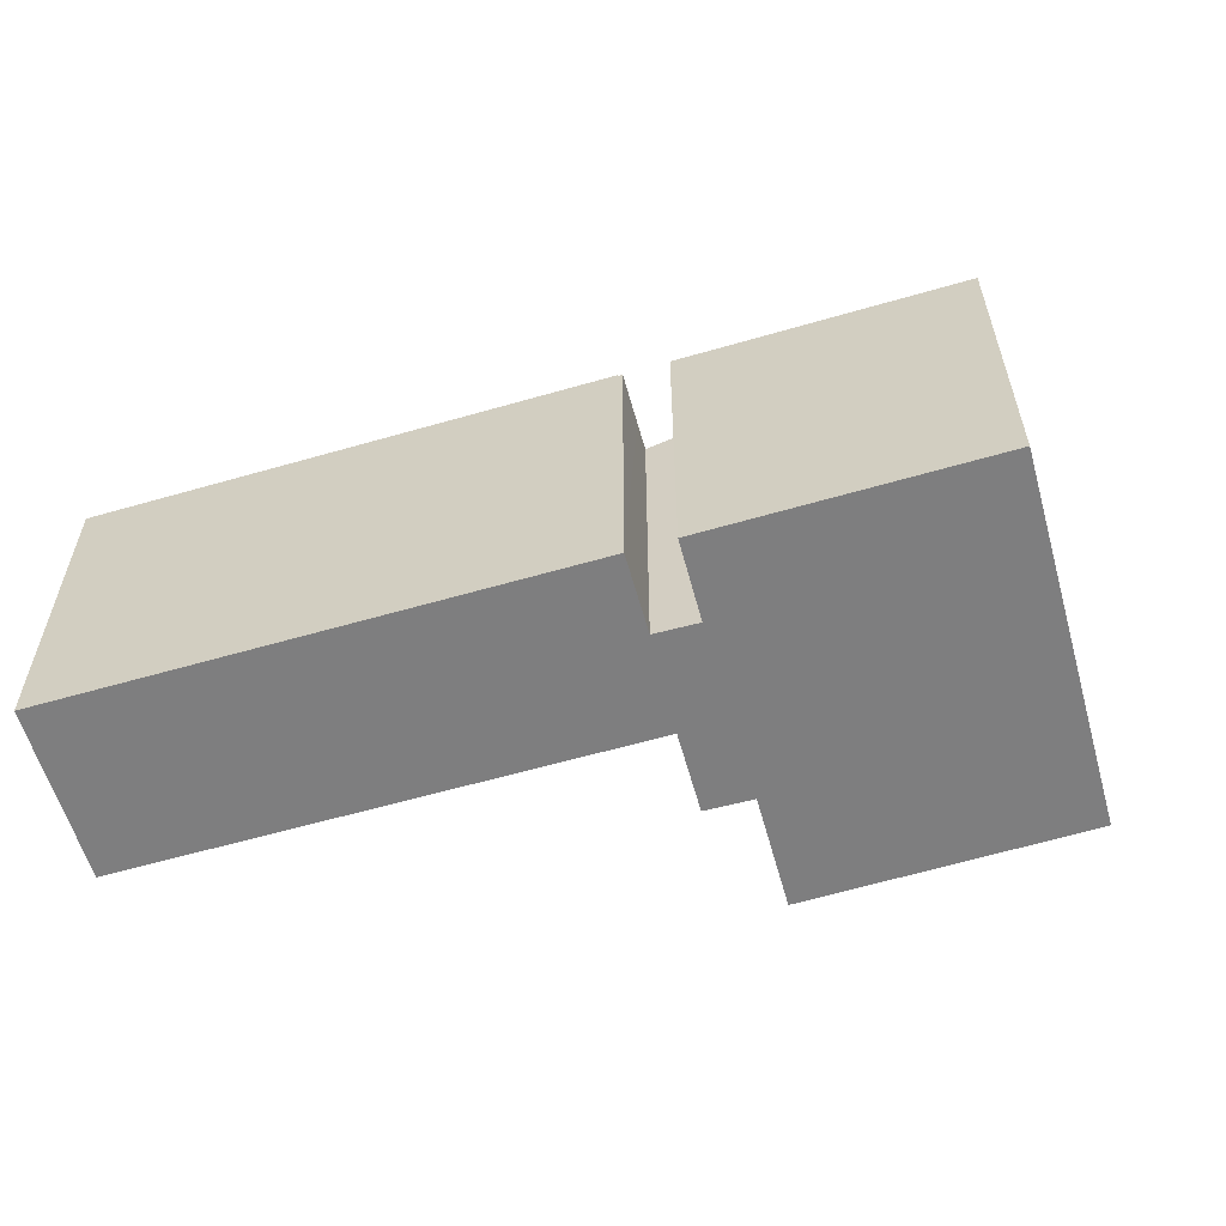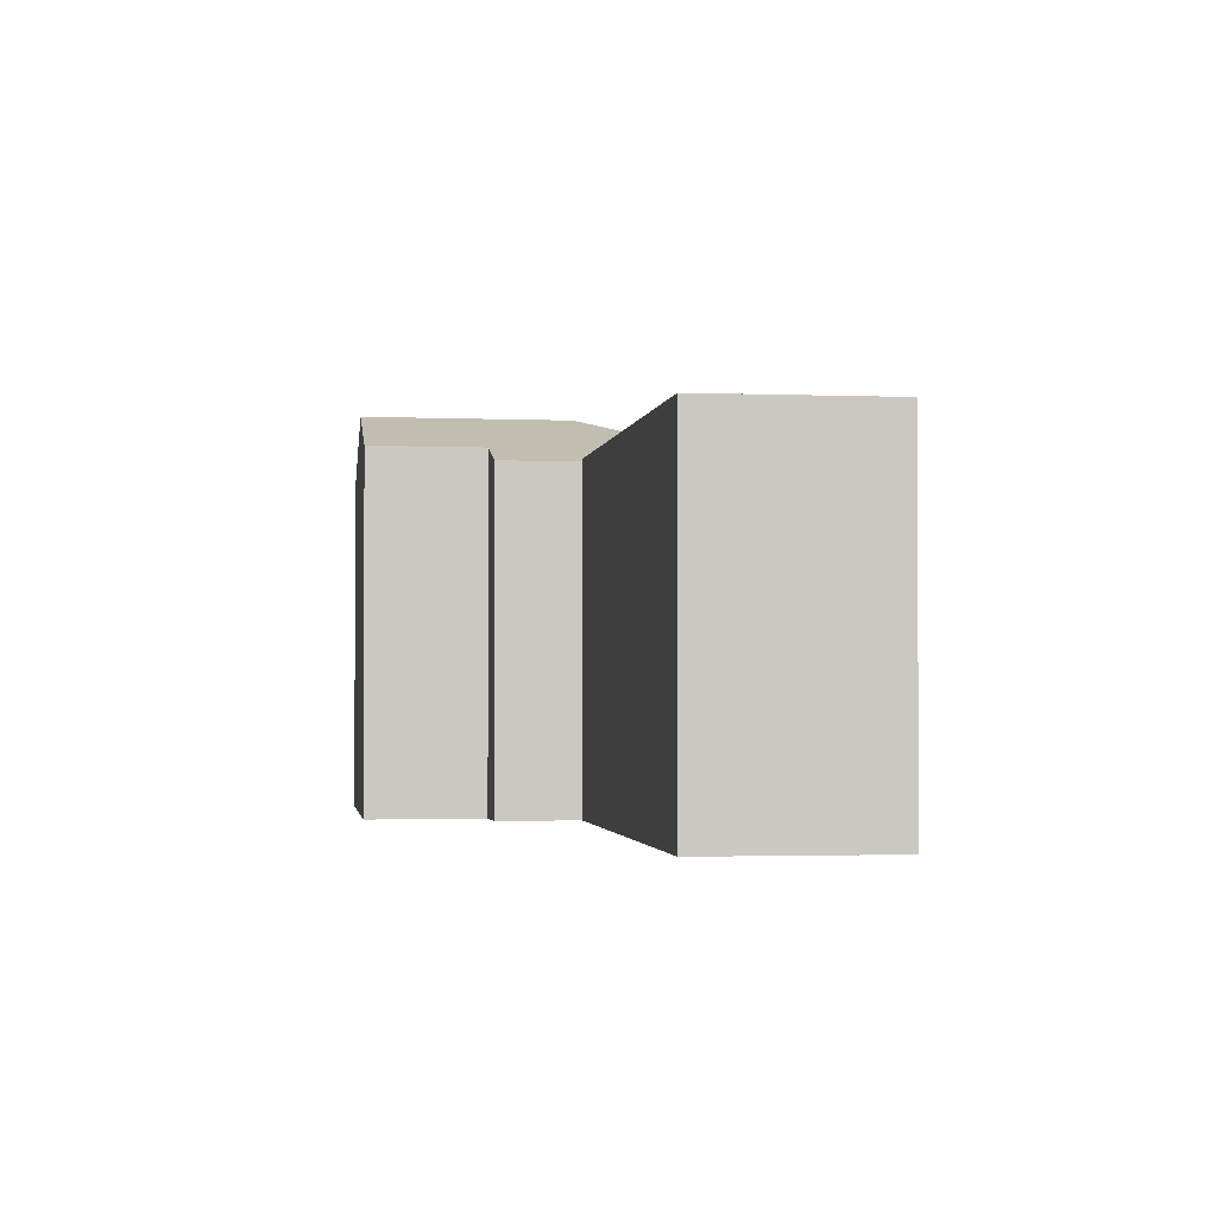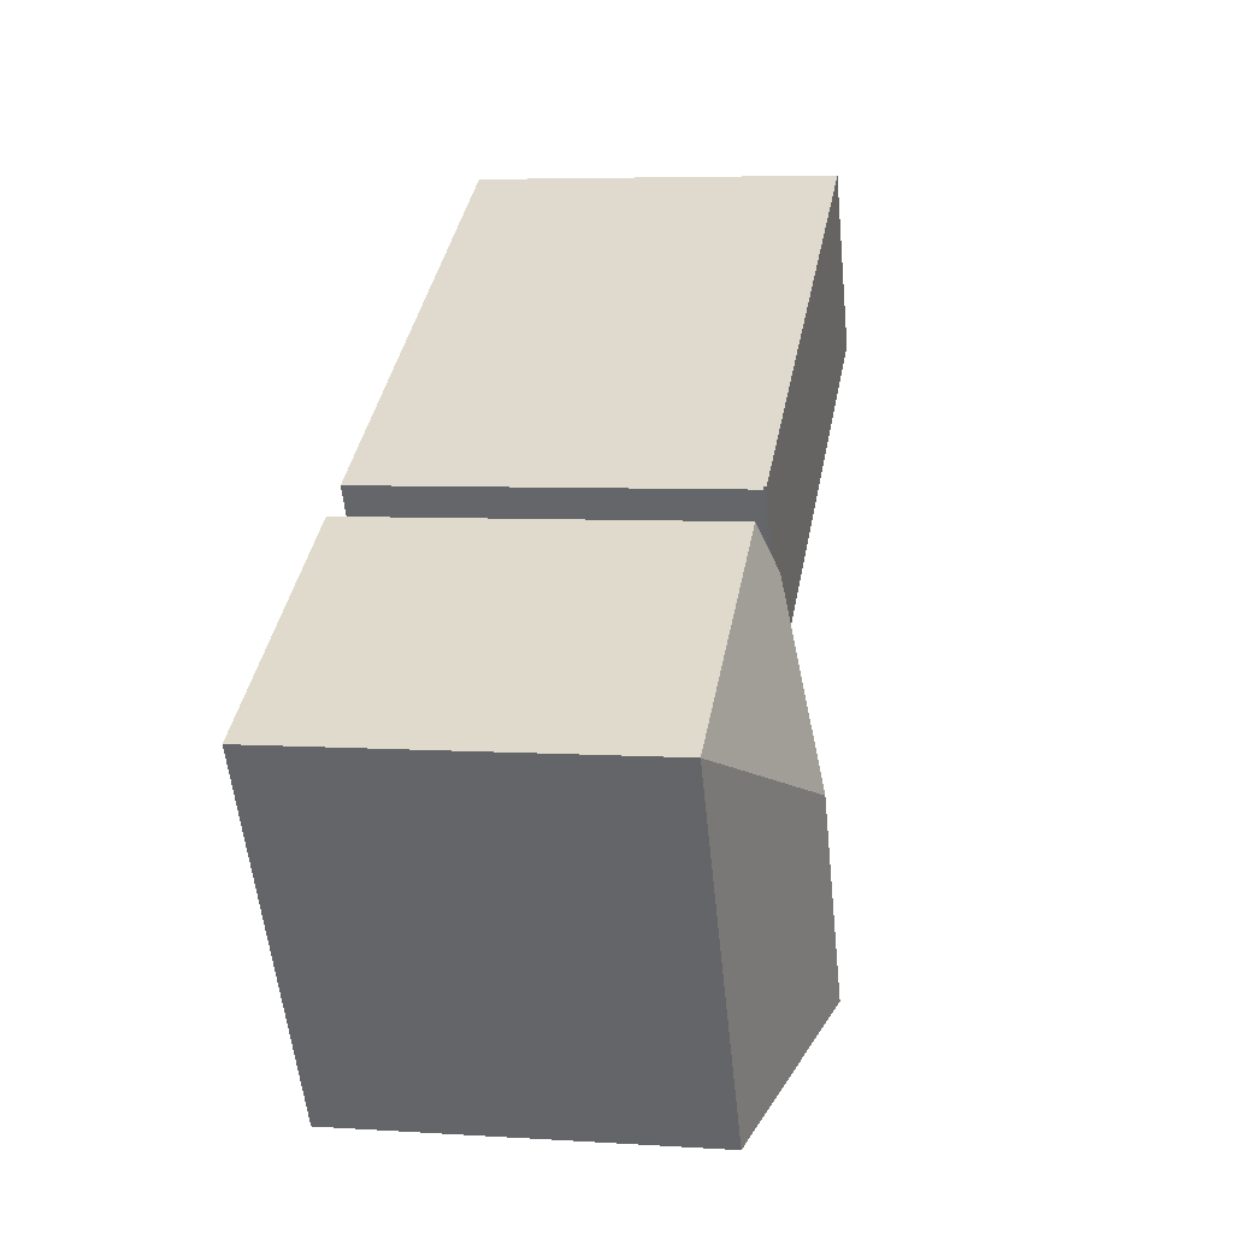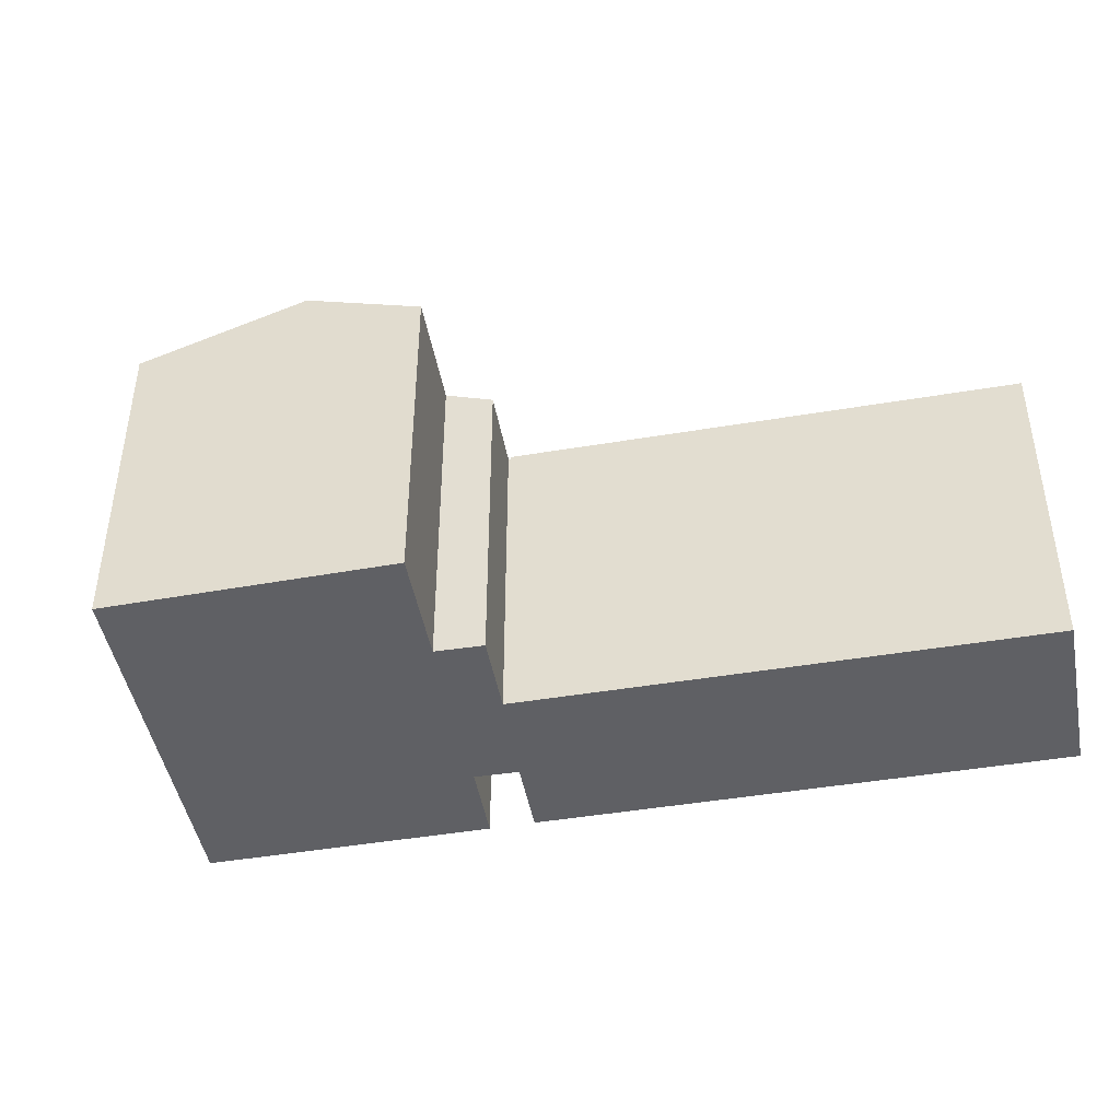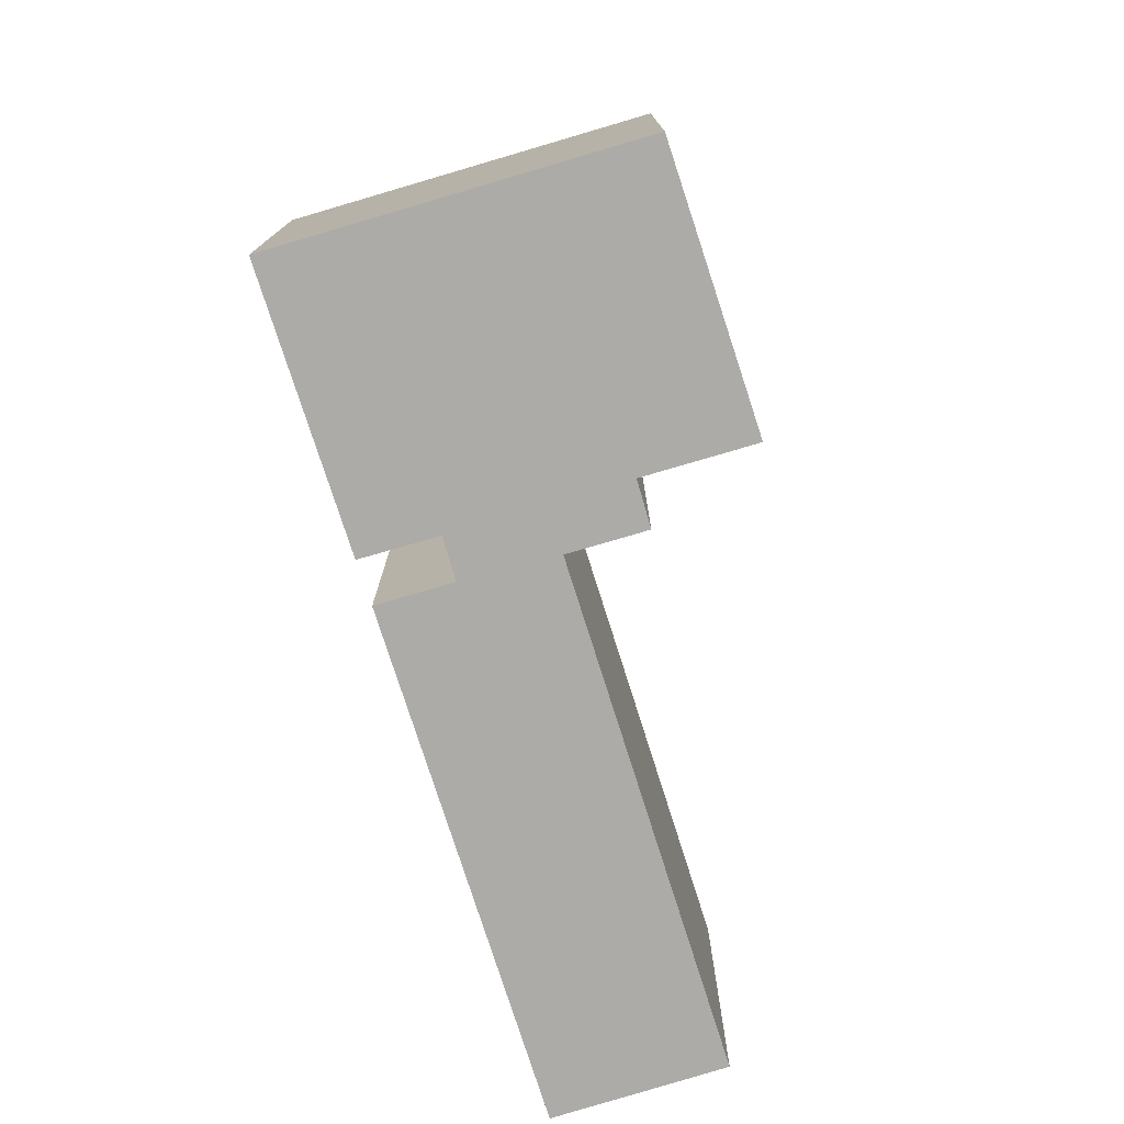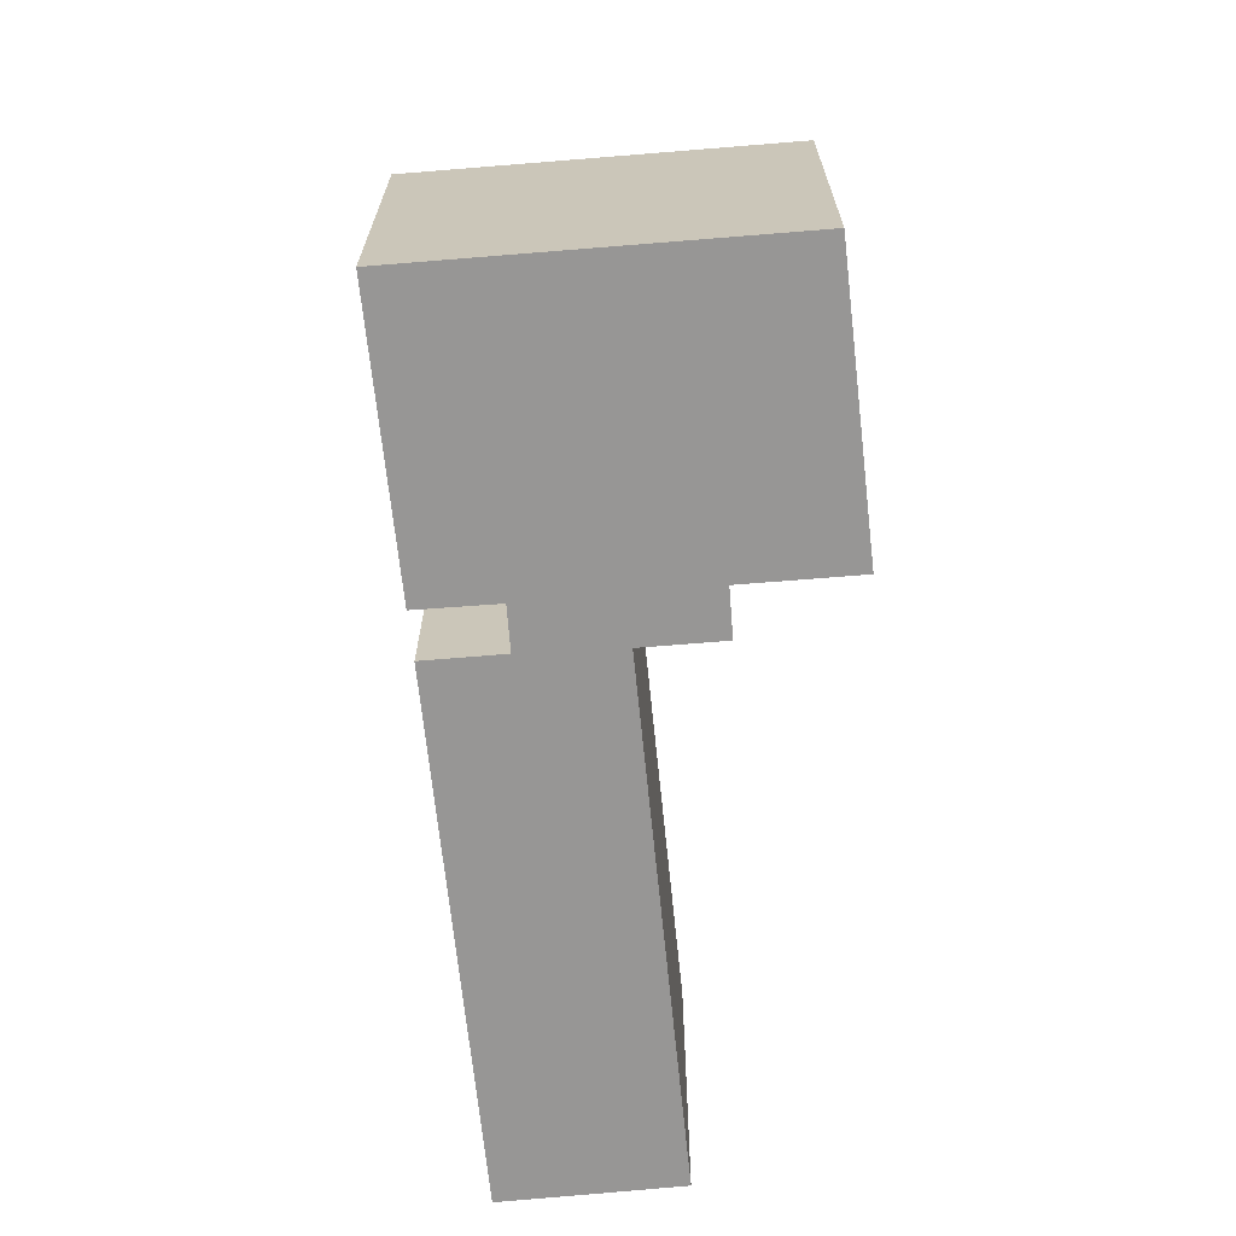
<metadata>
{"format":"obj","ext":"obj","renderer":"f3d","projection":"perspective","resolution":1024,"background":"white","views":[{"elev":-59.4,"azim":46.3,"up":"+Y"},{"elev":-1.9,"azim":-68.4,"up":"+Y"},{"elev":5.6,"azim":101.0,"up":"+Z"},{"elev":-44.5,"azim":-139.1,"up":"+Y"},{"elev":-76.5,"azim":137.3,"up":"+Y"},{"elev":-68.0,"azim":125.6,"up":"+Y"}]}
</metadata>
<code>
v  26.64 17.12 -14.58
v  24.66 15.35 -7.668
v  24.78 15.35 -7.464
v  24 15.34 -8.738
v  19.88 14.61 -11.36
v  19.96 14.64 -11.41
v  19.91 14.64 -11.49
v  18.11 14.64 -14.52
v  26.31 17.12 -15.14
v  19.94 15.36 -15.62
v  21.87 17.12 -22.55
v  17.3 15.36 -20.02
v  19.18 16.09 -21.06
v  24.05 14.66 -4.682
v  23.93 14.61 -4.612
v  24.08 14.69 -4.799
v  23.71 14.69 -5.422
v  22.97 14.69 -6.658
v  22.34 14.69 -7.73
v  25.39 14.95 -6.455
v  25.86 14.65 -5.688
v  36.82 14.64 -11.91
v  32.7 14.64 -18.79
v  28.31 14.64 -26.11
v  24.12 14.66 -4.725
v  24.12 2.893e-16 -4.725
v  23.93 2.824e-16 -4.612
v  24.05 2.867e-16 -4.682
v  24 5.35e-16 -8.738
v  22.34 4.733e-16 -7.73
v  25.86 3.483e-16 -5.688
v  36.82 7.296e-16 -11.91
v  24.08 2.939e-16 -4.799
v  23.71 3.32e-16 -5.422
v  22.97 4.077e-16 -6.658
v  28.31 1.599e-15 -26.11
v  32.7 1.15e-15 -18.79
v  25.39 3.953e-16 -6.455
v  24.78 4.57e-16 -7.464
v  24.66 4.695e-16 -7.668
v  17.3 1.226e-15 -20.02
v  19.94 9.562e-16 -15.62
v  18.11 8.888e-16 -14.52
v  19.96 6.987e-16 -11.41
v  19.91 7.038e-16 -11.49
v  19.88 6.957e-16 -11.36
v  21.87 1.381e-15 -22.55
v  19.18 1.289e-15 -21.06
v  19.88 14.75 -11.36
v  3.915 14.75 6.819
v  23.93 14.75 -4.612
v  0 14.75 9.033e-16
v  2.282 14.75 3.983
v  0 0 0
v  3.915 -4.175e-16 6.819
v  2.282 -2.439e-16 3.983
g defaultobject
f 1 2 3
f 2 1 4
f 4 1 5
f 5 1 6
f 6 1 7
f 7 1 8
f 8 1 9
f 8 9 10
f 10 9 11
f 10 11 12
f 12 11 13
f 14 5 15
f 5 14 16
f 5 16 17
f 5 17 18
f 5 18 19
f 5 19 4
f 20 1 3
f 1 20 21
f 1 21 22
f 23 1 22
f 1 23 24
f 1 24 9
f 9 24 11
f 15 25 14
f 25 15 26
f 26 15 27
f 26 27 28
f 19 29 4
f 29 19 30
f 31 22 21
f 22 31 32
f 25 17 16
f 17 25 26
f 17 26 18
f 18 26 19
f 19 26 30
f 30 26 33
f 30 33 34
f 30 34 35
f 32 23 22
f 23 32 24
f 24 32 36
f 36 32 37
f 29 2 4
f 2 29 3
f 3 29 20
f 20 29 21
f 21 29 38
f 21 38 31
f 38 29 39
f 39 29 40
f 41 10 12
f 10 41 42
f 43 7 8
f 7 43 6
f 6 43 44
f 44 43 45
f 46 15 5
f 15 46 27
f 36 11 24
f 11 36 13
f 13 36 12
f 12 36 47
f 12 47 41
f 41 47 48
f 42 8 10
f 8 42 43
f 44 5 6
f 5 44 46
f 48 42 41
f 42 48 47
f 42 47 36
f 42 36 37
f 42 37 43
f 43 37 45
f 45 37 44
f 32 29 37
f 29 32 40
f 40 32 39
f 39 32 38
f 38 32 31
f 44 27 46
f 27 44 30
f 30 44 37
f 30 37 29
f 27 30 35
f 27 35 34
f 27 34 33
f 27 33 26
f 27 26 28
f 49 50 51
f 50 49 52
f 50 52 53
f 54 53 52
f 53 54 50
f 50 54 55
f 55 54 56
f 55 51 50
f 51 55 27
f 27 49 51
f 49 27 46
f 46 52 49
f 52 46 54
f 56 27 55
f 27 56 54
f 27 54 46

</code>
